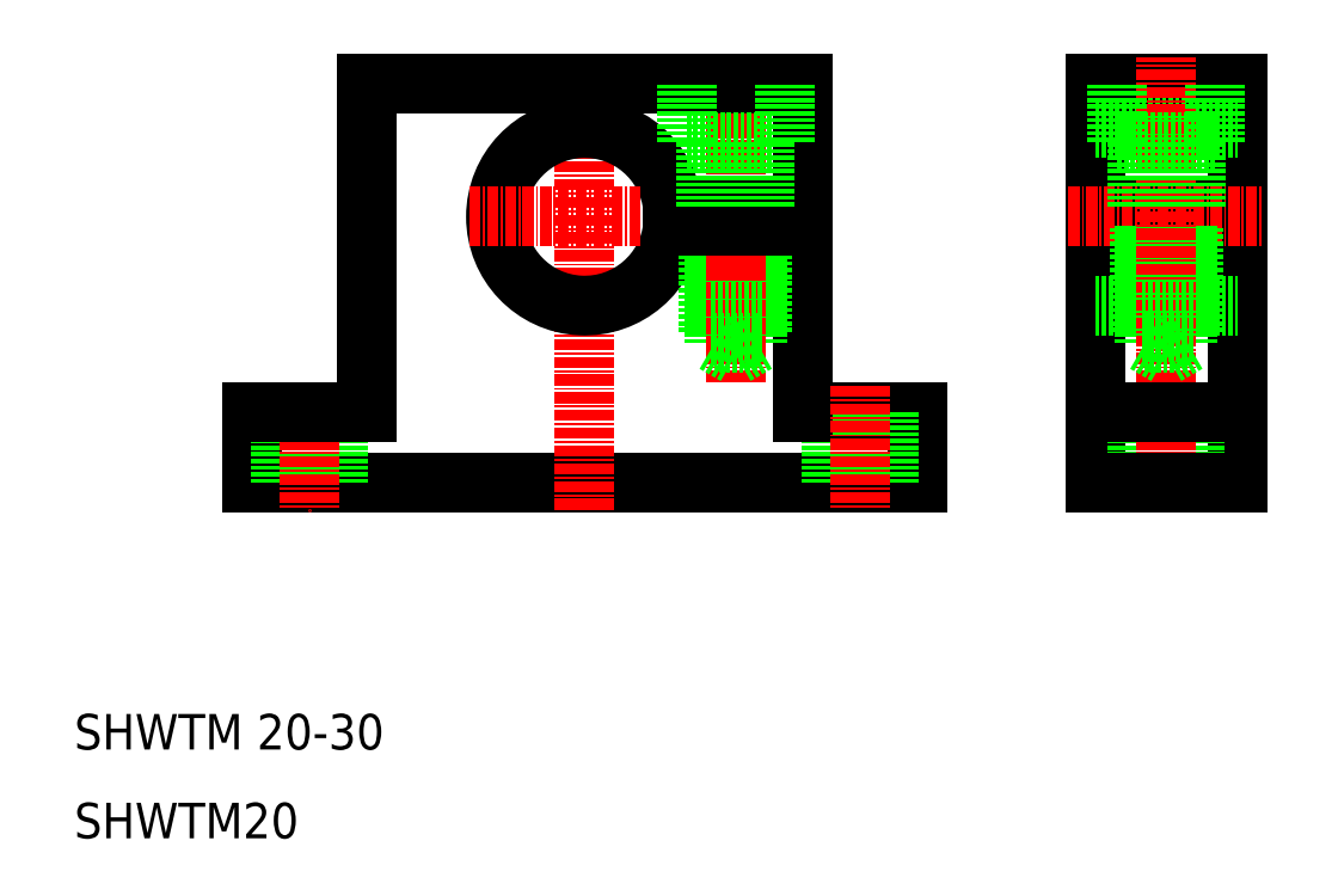
<metadata>
{"format":"dxf","ext":"dxf","renderer":"ezdxf+matplotlib","layout":"modelspace","background":"white","min_lineweight":24,"dpi":150}
</metadata>
<code>
0
SECTION
2
ENTITIES
0
LINE
8
0
10
105
20
58
30
0
11
92
21
58
31
0
0
LINE
8
0
10
105
20
50
30
0
11
30
21
50
31
0
0
LINE
8
0
10
30
20
50
30
0
11
30
21
58
31
0
0
LINE
8
0
10
33.25
20
58
30
0
11
33.25
21
50
31
0
0
LINE
8
0
10
39.75
20
58
30
0
11
39.75
21
50
31
0
0
LINE
8
0
10
95.25
20
58
30
0
11
95.25
21
50
31
0
0
LINE
8
CENTER
10
67.5
20
47
30
0
11
67.5
21
98
31
0
0
LINE
8
CENTER
10
36.5
20
61
30
0
11
36.5
21
47
31
0
0
TEXT
8
0
10
10
20
20
30
0
40
4
1
SHWTM 20-30
0
TEXT
8
0
10
10
20
10
30
0
40
4
1
SHWTM20
0
LINE
8
0
10
30
20
58
30
0
11
43
21
58
31
0
0
ARC
8
0
10
67.5
20
80
30
0
40
10
50
5.739
51
354.3
0
LINE
8
0
10
43
20
95
30
0
11
67.5
21
95
31
0
0
LINE
8
CENTER
10
54.5
20
80
30
0
11
95
21
80
31
0
0
LINE
8
0
10
43
20
58
30
0
11
43
21
95
31
0
0
LINE
8
0
10
92
20
58
30
0
11
92
21
79
31
0
0
LINE
8
0
10
81.5
20
67
30
0
11
81.5
21
79
31
0
0
LINE
8
0
10
86.9
20
79
30
0
11
86.9
21
65.8
31
0
0
LINE
8
0
10
82.1
20
79
30
0
11
82.1
21
65.8
31
0
0
LINE
8
0
10
87.5
20
67
30
0
11
87.5
21
79
31
0
0
LINE
8
CENTER
10
84.5
20
98
30
0
11
84.5
21
64
31
0
0
LINE
8
CENTER
10
84.5
20
61.41
30
0
11
84.5
21
98
31
0
0
LINE
8
0
10
84.5
20
64.41
30
0
11
82.1
21
65.8
31
0
0
LINE
8
0
10
86.9
20
65.8
30
0
11
82.1
21
65.8
31
0
0
LINE
8
0
10
87.5
20
67
30
0
11
81.5
21
67
31
0
0
LINE
8
0
10
86.9
20
65.8
30
0
11
84.5
21
64.41
31
0
0
LINE
8
0
10
87.5
20
69.4
30
0
11
81.5
21
69.4
31
0
0
LINE
8
0
10
67.5
20
95
30
0
11
92
21
95
31
0
0
LINE
8
0
10
77.45
20
79
30
0
11
92
21
79
31
0
0
LINE
8
0
10
77.45
20
81
30
0
11
92
21
81
31
0
0
LINE
8
0
10
90
20
88.4
30
0
11
79
21
88.4
31
0
0
LINE
8
0
10
79
20
88.4
30
0
11
79
21
95
31
0
0
LINE
8
0
10
92
20
81
30
0
11
92
21
95
31
0
0
LINE
8
0
10
90
20
88.4
30
0
11
90
21
95
31
0
0
LINE
8
0
10
125
20
95
30
0
11
125
21
50
31
0
0
LINE
8
0
10
141
20
50
30
0
11
141
21
95
31
0
0
LINE
8
0
10
105
20
50
30
0
11
105
21
58
31
0
0
LINE
8
0
10
101.8
20
58
30
0
11
101.8
21
50
31
0
0
LINE
8
0
10
129.8
20
58
30
0
11
129.8
21
50
31
0
0
LINE
8
0
10
136.2
20
58
30
0
11
136.2
21
50
31
0
0
LINE
8
CENTER
10
98.5
20
61
30
0
11
98.5
21
47
31
0
0
LINE
8
CENTER
10
133
20
61
30
0
11
133
21
47
31
0
0
LINE
8
0
10
125
20
50
30
0
11
141
21
50
31
0
0
LINE
8
0
10
141
20
95
30
0
11
125
21
95
31
0
0
LINE
8
0
10
141
20
79
30
0
11
125
21
79
31
0
0
LINE
8
0
10
141
20
81
30
0
11
125
21
81
31
0
0
LINE
8
0
10
125
20
58
30
0
11
141
21
58
31
0
0
LINE
8
0
10
125
20
70
30
0
11
141
21
70
31
0
0
LINE
8
0
10
125
20
90
30
0
11
141
21
90
31
0
0
LINE
8
CENTER
10
122
20
80
30
0
11
144
21
80
31
0
0
LINE
8
0
10
136
20
67
30
0
11
136
21
79
31
0
0
LINE
8
0
10
130.6
20
79
30
0
11
130.6
21
65.8
31
0
0
LINE
8
0
10
135.4
20
79
30
0
11
135.4
21
65.8
31
0
0
LINE
8
0
10
130
20
67
30
0
11
130
21
79
31
0
0
LINE
8
CENTER
10
133
20
61.41
30
0
11
133
21
98
31
0
0
LINE
8
0
10
136
20
67
30
0
11
130
21
67
31
0
0
LINE
8
0
10
135.4
20
65.8
30
0
11
130.6
21
65.8
31
0
0
LINE
8
0
10
135.4
20
65.8
30
0
11
133
21
64.41
31
0
0
LINE
8
0
10
133
20
64.41
30
0
11
130.6
21
65.8
31
0
0
LINE
8
0
10
136
20
69.4
30
0
11
130
21
69.4
31
0
0
LINE
8
0
10
81.2
20
88.4
30
0
11
81.2
21
81
31
0
0
LINE
8
0
10
87.8
20
88.4
30
0
11
87.8
21
81
31
0
0
LINE
8
0
10
138.5
20
88.4
30
0
11
138.5
21
95
31
0
0
LINE
8
0
10
127.5
20
88.4
30
0
11
127.5
21
95
31
0
0
LINE
8
0
10
138.5
20
88.4
30
0
11
127.5
21
88.4
31
0
0
LINE
8
0
10
129.7
20
88.4
30
0
11
129.7
21
81
31
0
0
LINE
8
0
10
136.3
20
88.4
30
0
11
136.3
21
81
31
0
0
ENDSEC
0
EOF

</code>
